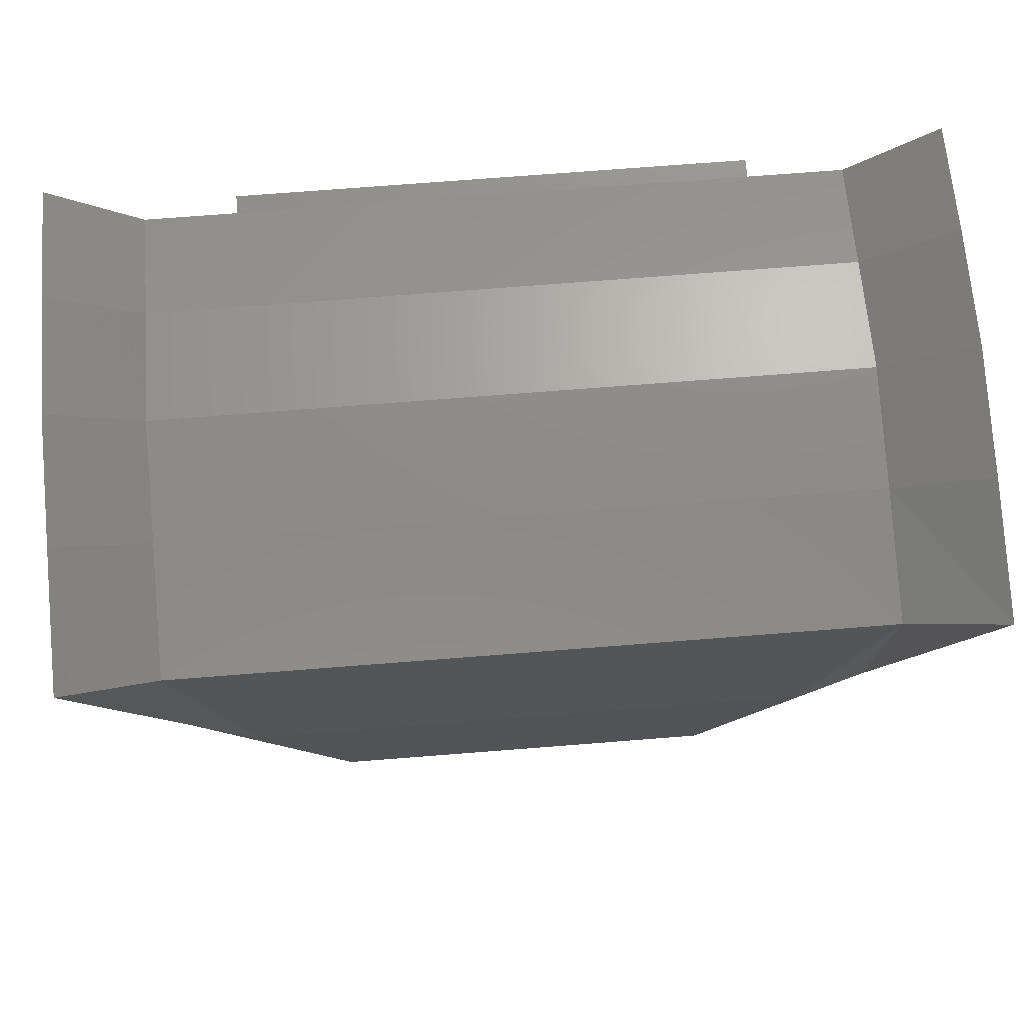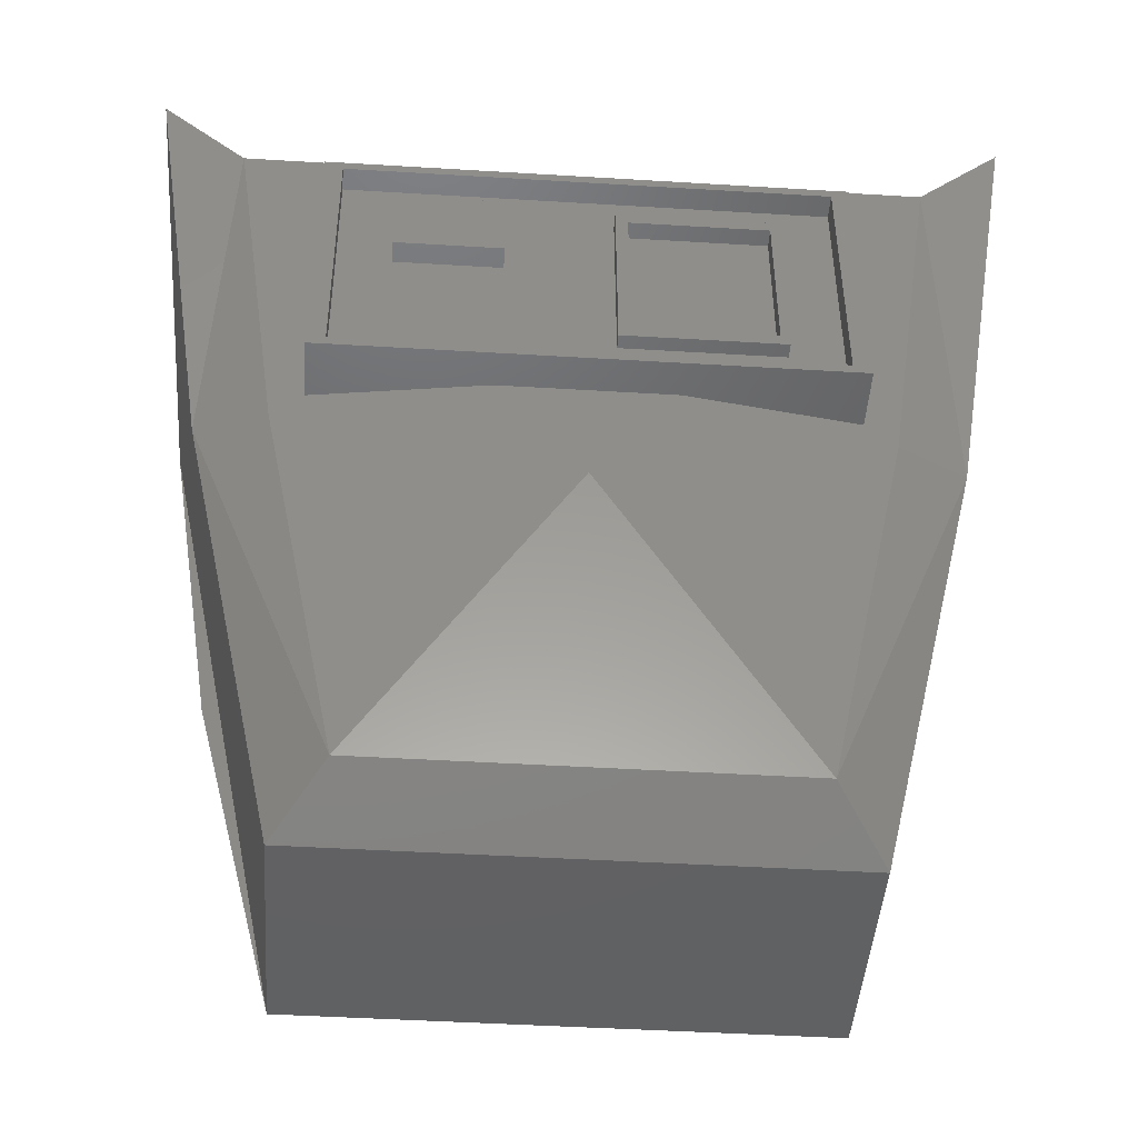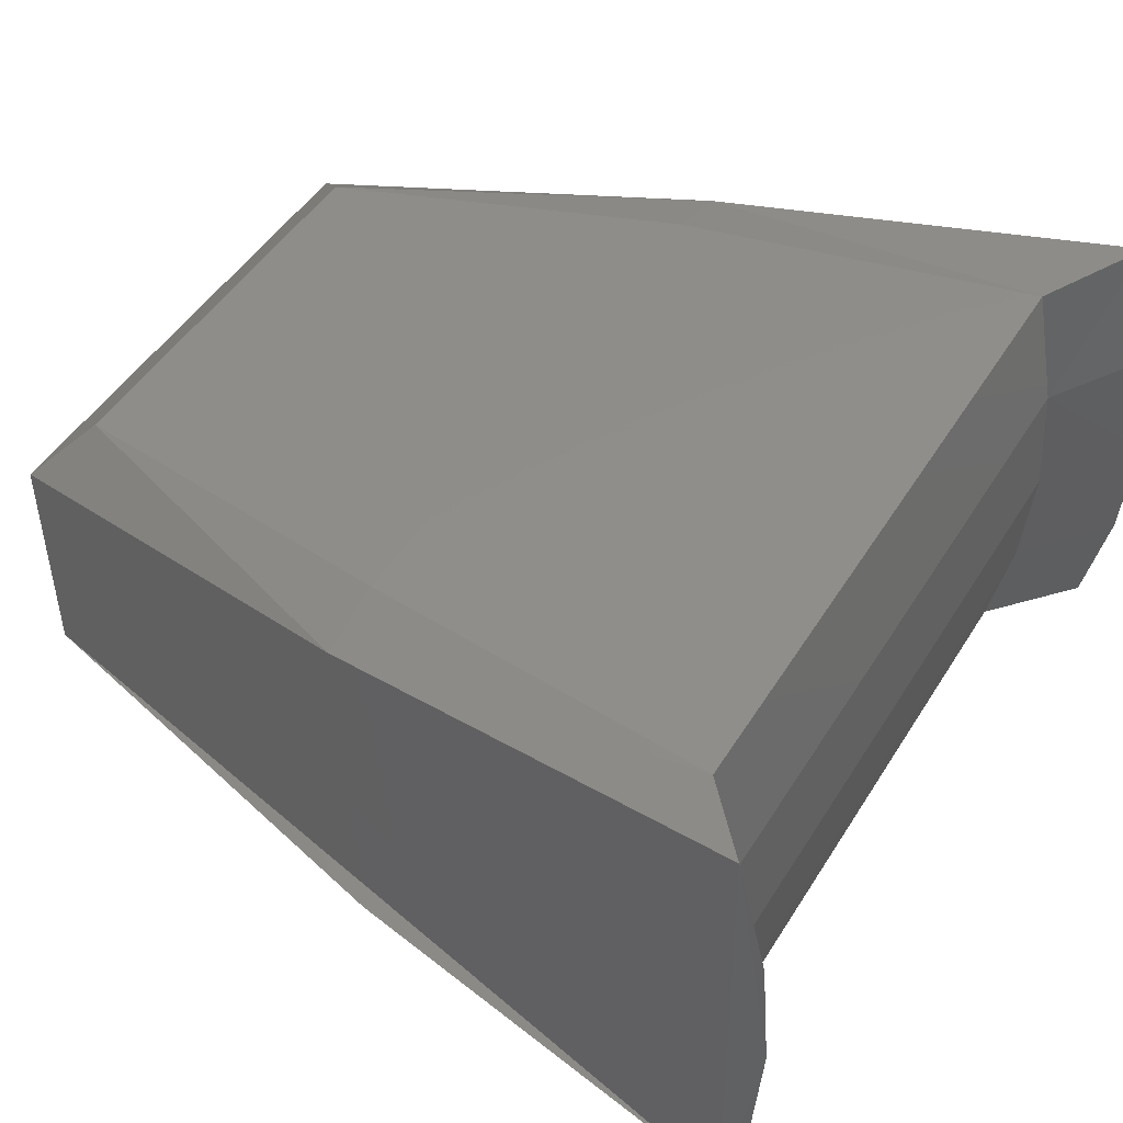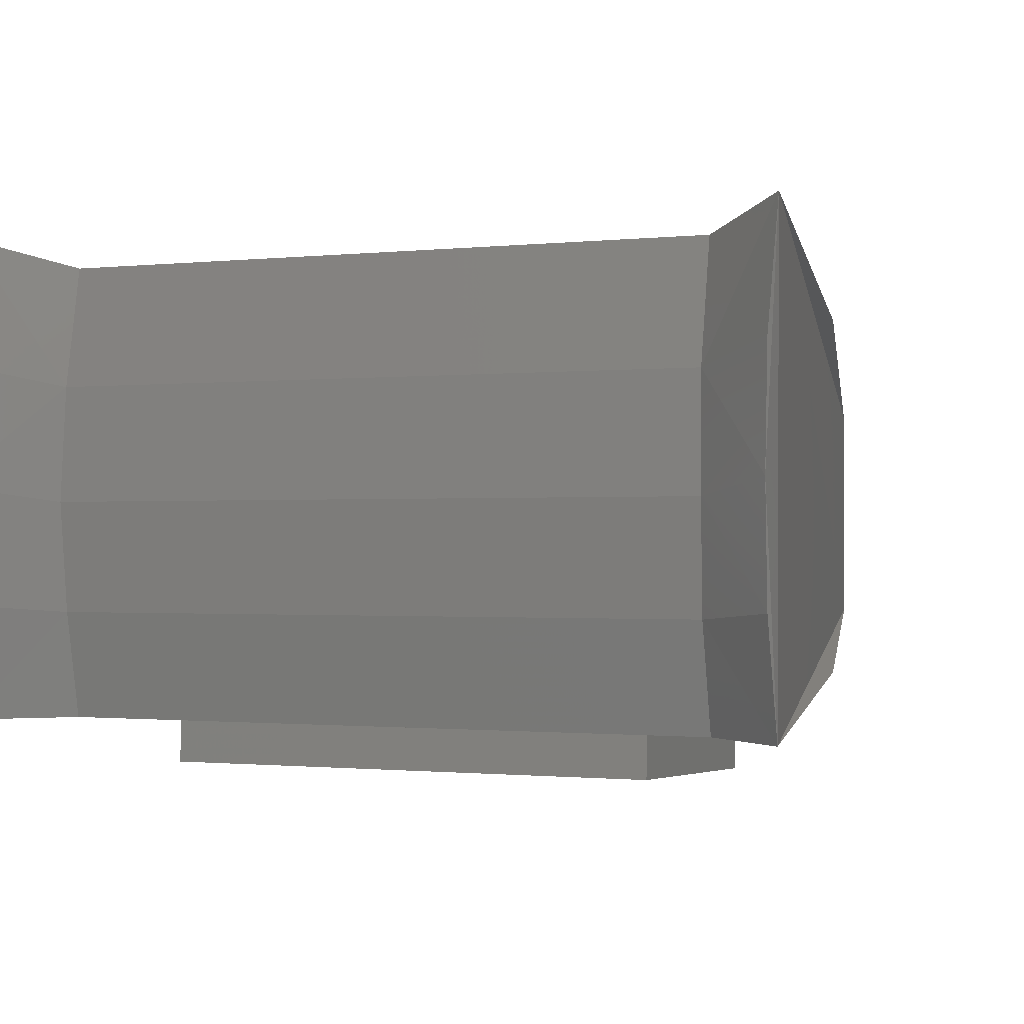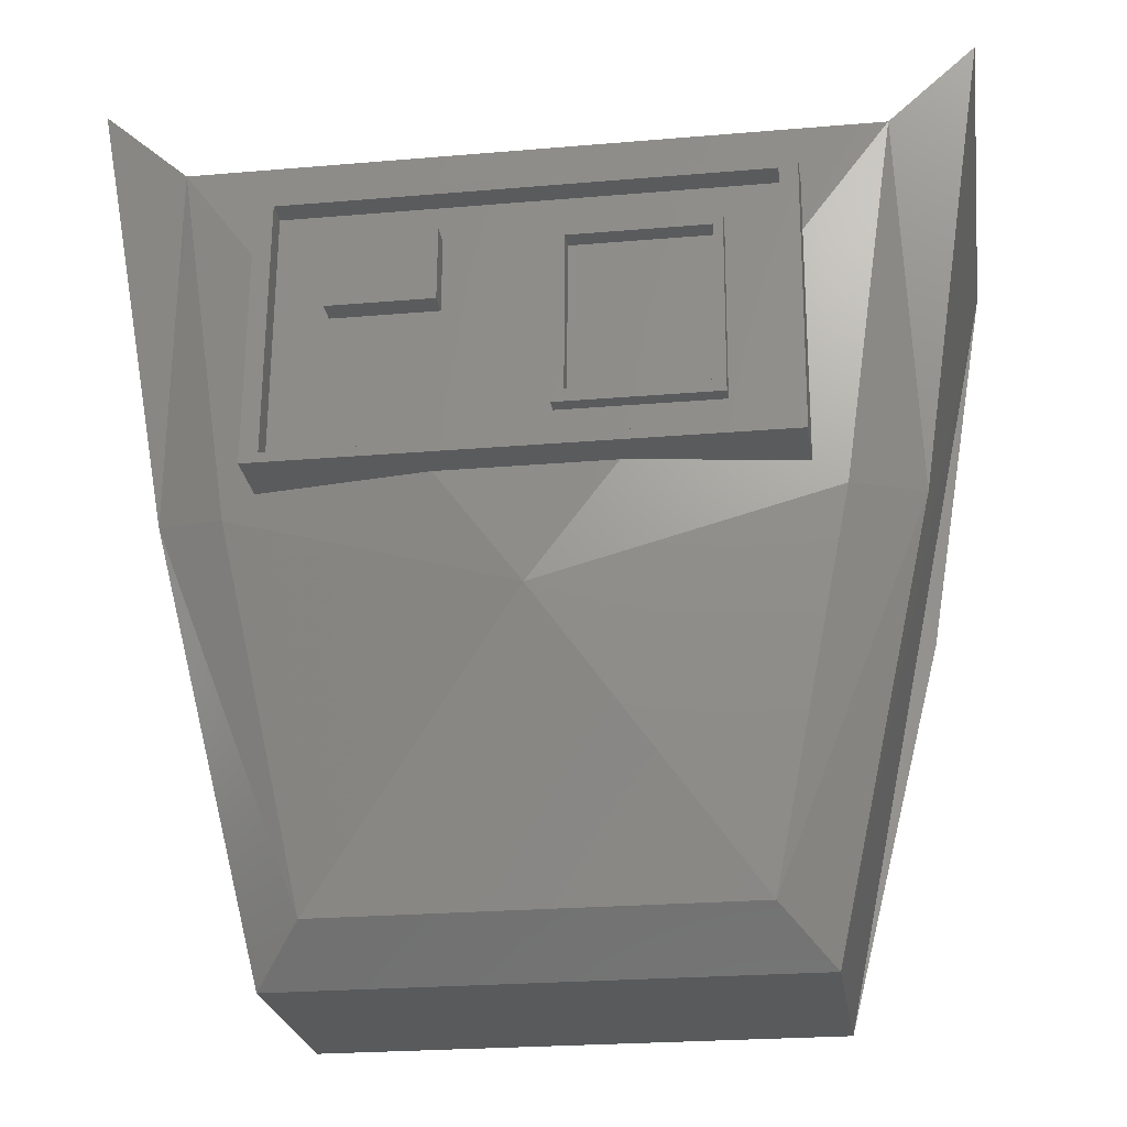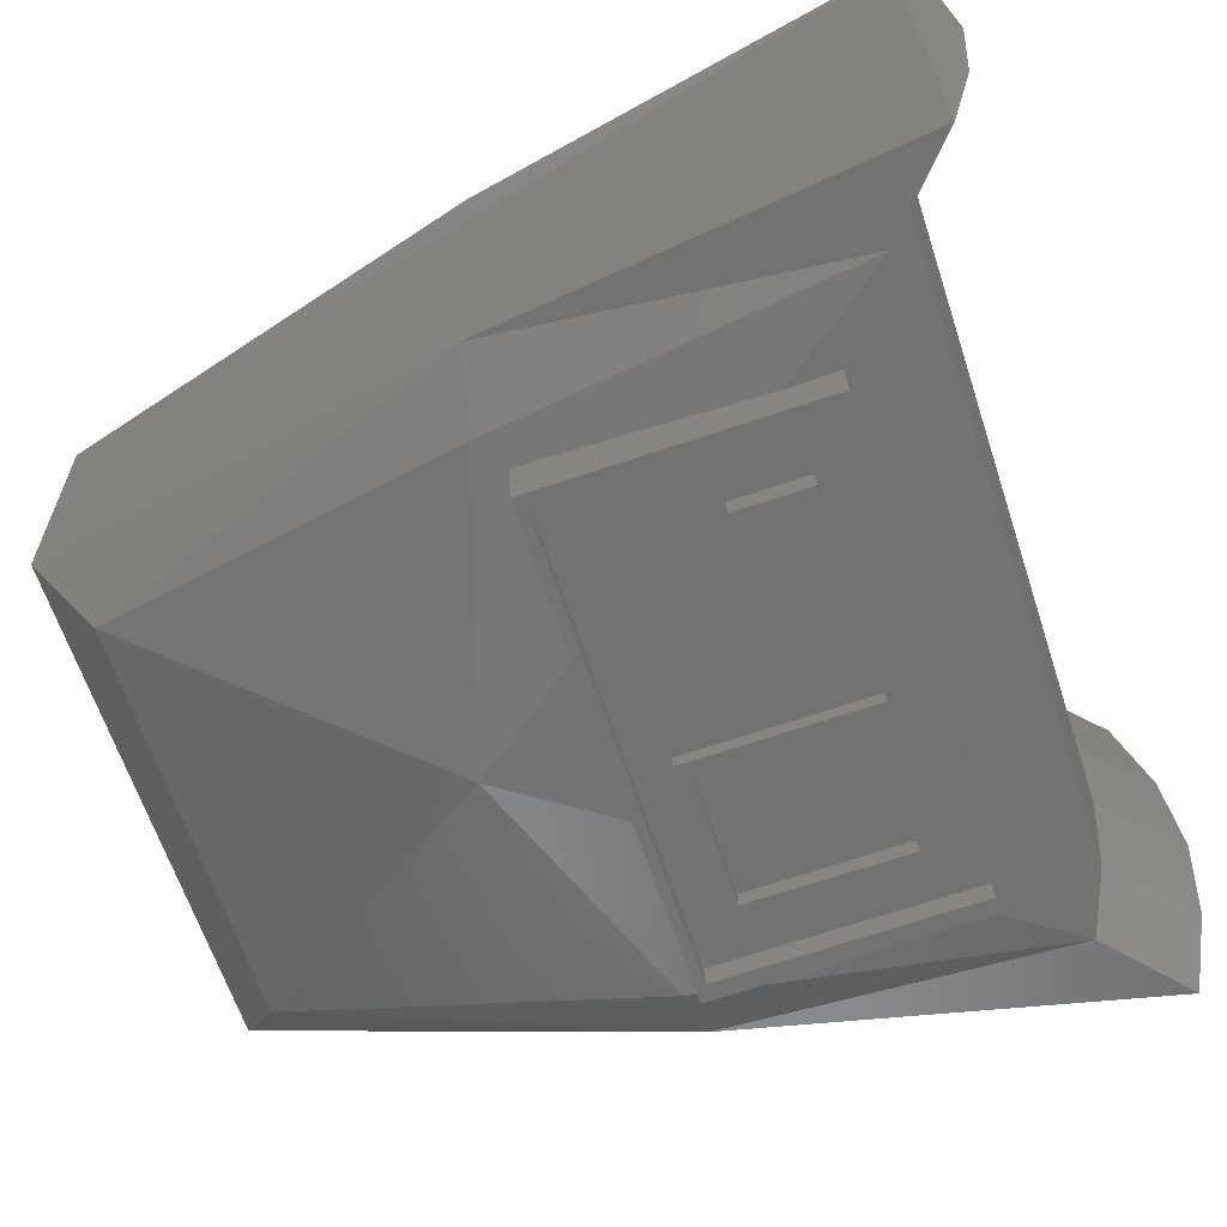
<metadata>
{"format":"stl","ext":"stl","renderer":"f3d","projection":"perspective","resolution":1024,"background":"white","views":[{"elev":71.8,"azim":175.5,"up":"+Z"},{"elev":-44.5,"azim":-4.1,"up":"+Z"},{"elev":47.3,"azim":-59.7,"up":"+Y"},{"elev":-0.9,"azim":22.7,"up":"+Y"},{"elev":-23.3,"azim":8.3,"up":"+Z"},{"elev":-63.1,"azim":-71.9,"up":"+Y"}]}
</metadata>
<code>
# stl→obj: 89 verts, 172 faces
v 1.603 -1.374 5.388
v 1.6 -0.8628 5.494
v -1.6 -0.8628 5.494
v -1.603 -1.374 5.388
v 1.353 -1.349 3.65
v 1.207 -1.41 4.849
v 1.207 -1.373 3.753
v 0.4042 -1.484 3.758
v -0.000124 -1.521 3.209
v 2.004 -1.374 5.74
v 1.997 -0.8236 5.857
v -1.207 -1.41 4.849
v -1.353 -1.349 3.65
v -0.4044 -1.484 3.758
v -1.207 -1.373 3.753
v 1.684 -1.175 3.666
v 0.984 -1.191 1.9
v -1.609 -0.3348 5.54
v 1.609 -0.3348 5.54
v -2.004 -1.374 5.74
v -1.997 -0.8236 5.857
v -1.688 -1.178 3.71
v -0.984 -1.191 1.9
v 1.218 -0.9128 1.667
v -1.6 0.2176 5.507
v 1.6 0.2176 5.507
v -2 -0.2628 5.898
v 2 -0.2628 5.898
v -1.218 -0.9128 1.667
v -1.602 0.8009 5.392
v 1.602 0.8009 5.392
v -1.997 0.3173 5.85
v 1.997 0.3173 5.85
v 1.218 0.2046 1.664
v 1.685 0.5816 3.651
v 2.006 0.9244 5.711
v -2.006 0.9244 5.711
v 1.352 0.6729 3.65
v 0.9838 0.4416 1.898
v -0.9838 0.4416 1.898
v -1.685 0.5816 3.651
v -1.353 0.6729 3.65
v -1.218 0.2046 1.664
v -1.122 -1.502 4.693
v -0.8724 -1.502 4.693
v -0.8724 -1.494 4.87
v -1.122 -1.494 4.87
v -0.8724 -1.51 4.516
v -0.8724 -1.618 4.521
v -0.8724 -1.602 4.875
v 1.122 -1.542 3.808
v 1.122 -1.502 4.693
v 0.8724 -1.502 4.693
v 0.8724 -1.534 3.985
v -1.122 -1.542 3.808
v 0.1246 -1.534 3.985
v -0.3739 -1.51 4.516
v -0.3739 -1.494 4.87
v -1.122 -1.486 5.047
v 0.1246 -1.494 4.87
v 1.122 -1.486 5.047
v 0.8724 -1.494 4.87
v 1.122 -1.494 4.87
v -0.3739 -1.602 4.875
v -1.122 -1.601 5.053
v -1.122 -1.657 3.813
v 1.122 -1.601 5.053
v 1.207 -1.659 3.766
v 1.207 -1.599 5.099
v 1.122 -1.657 3.813
v -1.207 -1.599 5.099
v -1.207 -1.659 3.766
v 0.1821 -1.57 4.815
v 0.1821 -1.484 4.811
v 0.8307 -1.484 4.811
v 0.8307 -1.57 4.815
v -1.207 -1.394 5.09
v 0.8307 -1.603 4.047
v 0.8307 -1.516 4.043
v -0.3739 -1.618 4.521
v 1.207 -1.394 5.09
v 0.1246 -1.568 4.874
v 0.1246 -1.605 3.988
v 0.1246 -1.6 4.166
v 0.8724 -1.605 3.988
v 0.8724 -1.568 4.874
v 0.1821 -1.598 4.201
v 0.1821 -1.603 4.047
v 0.1821 -1.516 4.043
f 1 2 3
f 3 4 1
f 5 1 6
f 7 8 9
f 5 6 7
f 7 9 5
f 2 1 10
f 10 11 2
f 12 4 13
f 13 9 14
f 15 12 13
f 13 14 15
f 1 5 16
f 16 10 1
f 5 9 17
f 18 3 2
f 2 19 18
f 20 4 3
f 3 21 20
f 22 13 4
f 4 20 22
f 9 13 23
f 16 5 17
f 17 24 16
f 25 18 19
f 19 26 25
f 21 3 18
f 18 27 21
f 19 2 11
f 11 28 19
f 23 13 22
f 22 29 23
f 29 24 17
f 17 23 29
f 30 25 26
f 26 31 30
f 27 18 25
f 25 32 27
f 26 19 28
f 28 33 26
f 34 35 36
f 36 33 28
f 28 11 10
f 10 16 24
f 24 34 36
f 36 28 10
f 36 10 24
f 25 30 37
f 37 32 25
f 36 31 26
f 26 33 36
f 31 36 35
f 38 39 40
f 31 35 38
f 41 37 30
f 30 31 38
f 38 40 42
f 42 41 30
f 30 38 42
f 29 22 20
f 20 21 27
f 27 32 37
f 37 41 43
f 43 29 20
f 20 27 37
f 20 37 43
f 39 38 35
f 35 34 39
f 41 42 40
f 40 43 41
f 34 43 40
f 40 39 34
f 44 45 46
f 46 47 44
f 46 45 48
f 48 49 50
f 48 50 46
f 51 52 53
f 51 53 54
f 45 44 55
f 48 45 55
f 55 51 54
f 55 54 56
f 57 48 55
f 47 46 58
f 57 55 56
f 59 47 58
f 58 57 56
f 58 56 60
f 61 59 58
f 62 63 61
f 58 60 62
f 62 61 58
f 58 46 50
f 50 64 58
f 59 65 66
f 66 55 44
f 66 44 59
f 67 65 59
f 59 61 67
f 68 69 67
f 68 67 70
f 65 71 72
f 68 70 66
f 66 65 72
f 72 68 66
f 66 70 51
f 51 55 66
f 73 74 75
f 75 76 73
f 51 70 67
f 67 61 52
f 67 52 51
f 69 71 65
f 65 67 69
f 12 15 72
f 72 71 77
f 72 77 12
f 78 76 75
f 75 79 78
f 57 80 49
f 49 48 57
f 4 12 77
f 81 6 1
f 4 77 81
f 4 81 1
f 81 77 71
f 71 69 81
f 8 7 68
f 72 15 14
f 14 8 68
f 68 72 14
f 9 23 17
f 82 60 56
f 56 83 84
f 56 84 82
f 69 68 7
f 6 81 69
f 7 6 69
f 53 52 63
f 63 62 53
f 85 54 53
f 53 62 86
f 53 86 85
f 14 9 8
f 43 34 24
f 24 29 43
f 82 84 87
f 82 87 73
f 88 83 85
f 78 88 85
f 86 82 73
f 76 78 85
f 86 73 76
f 85 86 76
f 84 83 88
f 88 87 84
f 80 64 50
f 50 49 80
f 88 78 79
f 79 89 88
f 56 54 85
f 85 83 56
f 62 60 82
f 82 86 62
f 74 73 87
f 87 88 89
f 87 89 74
f 79 75 74
f 74 89 79
f 57 58 64
f 64 80 57

</code>
